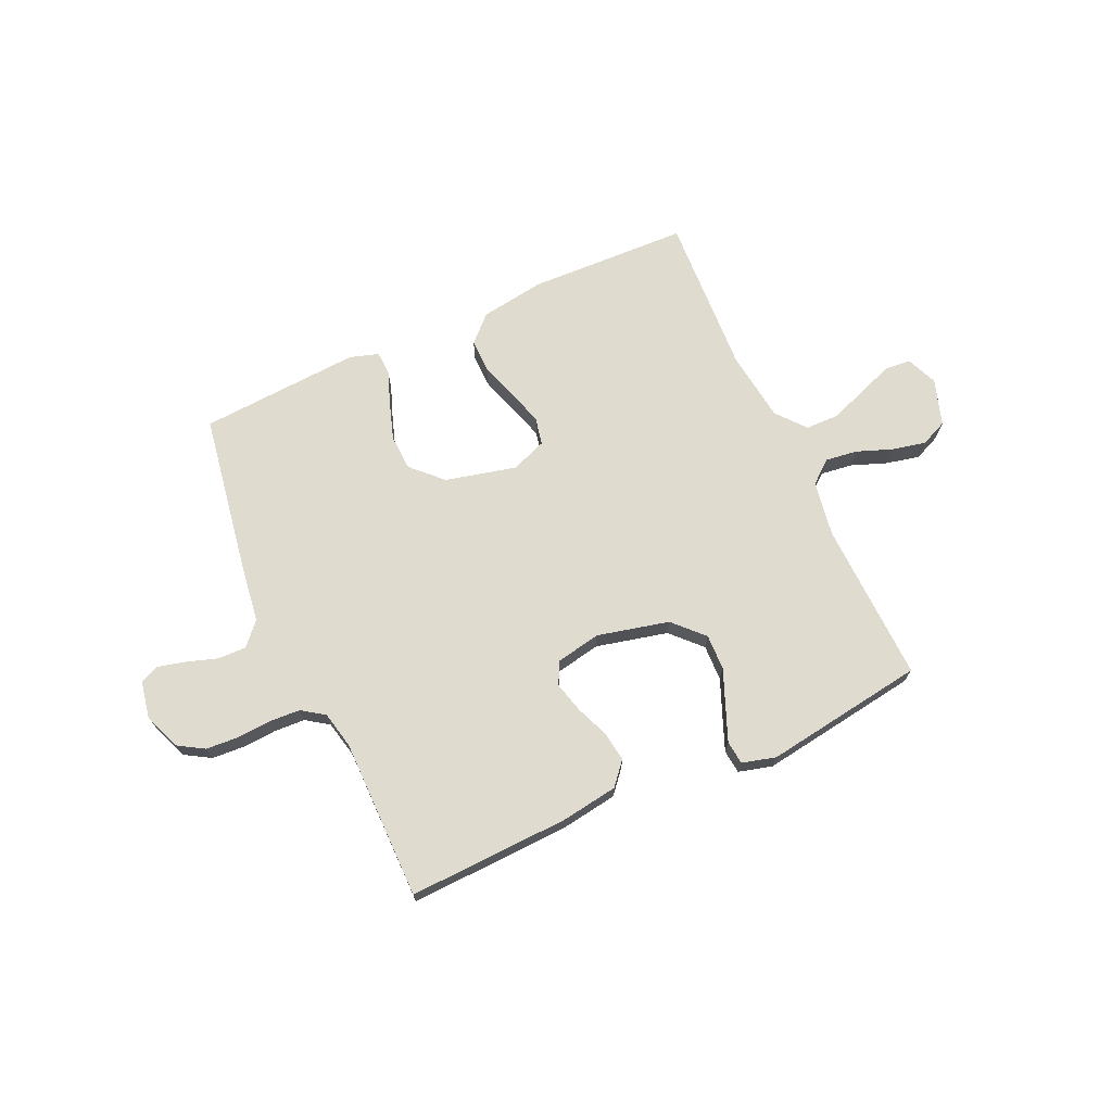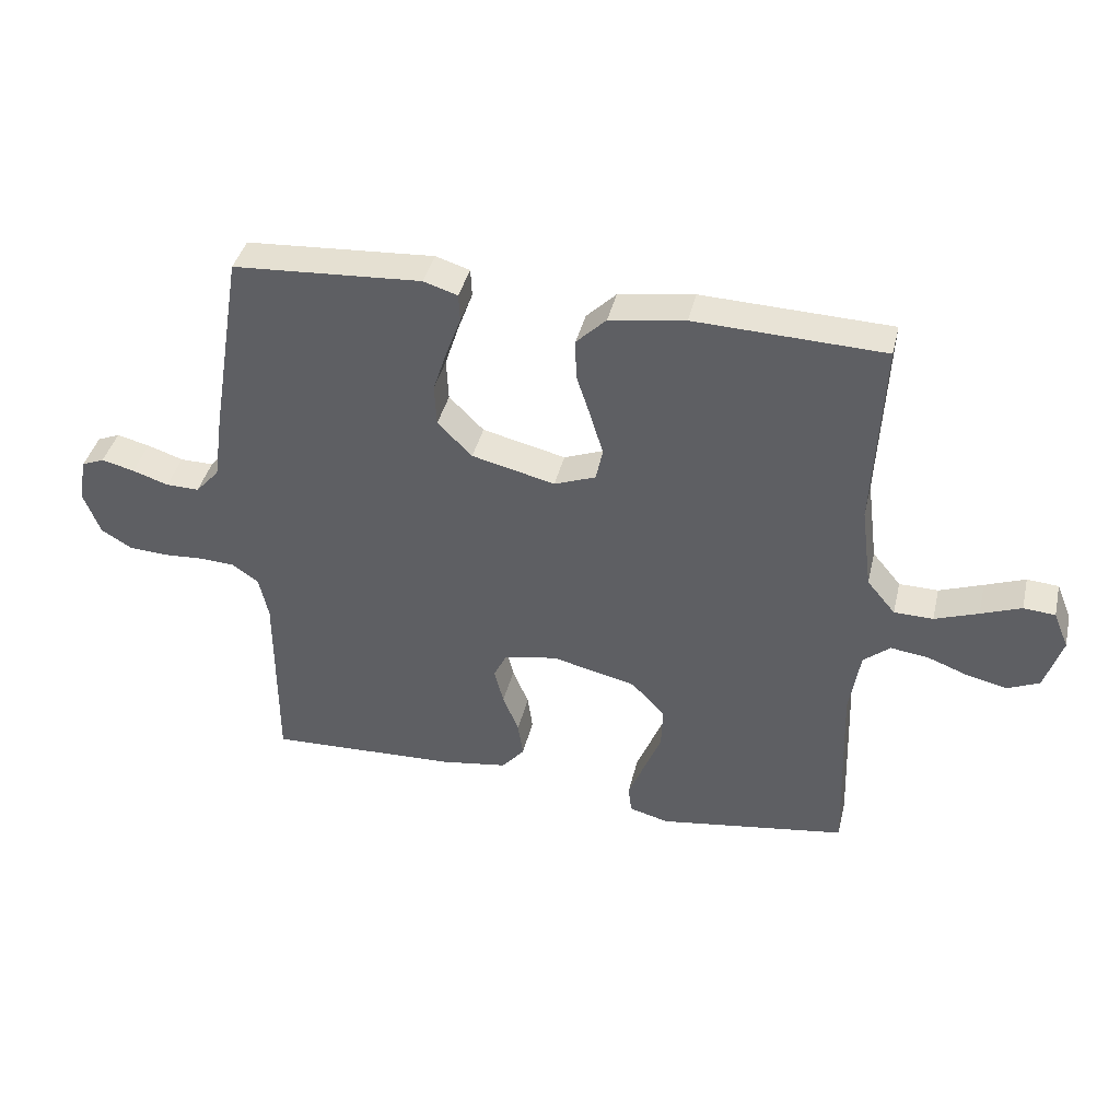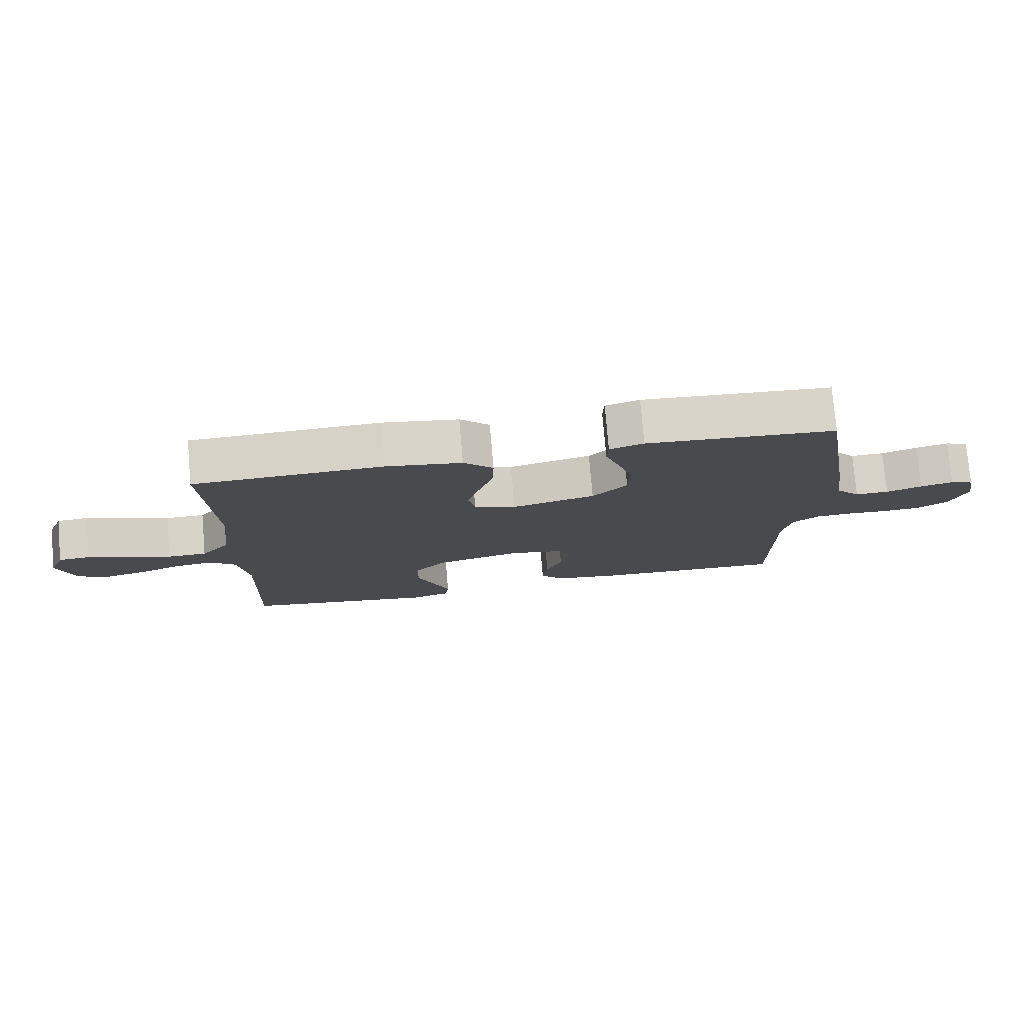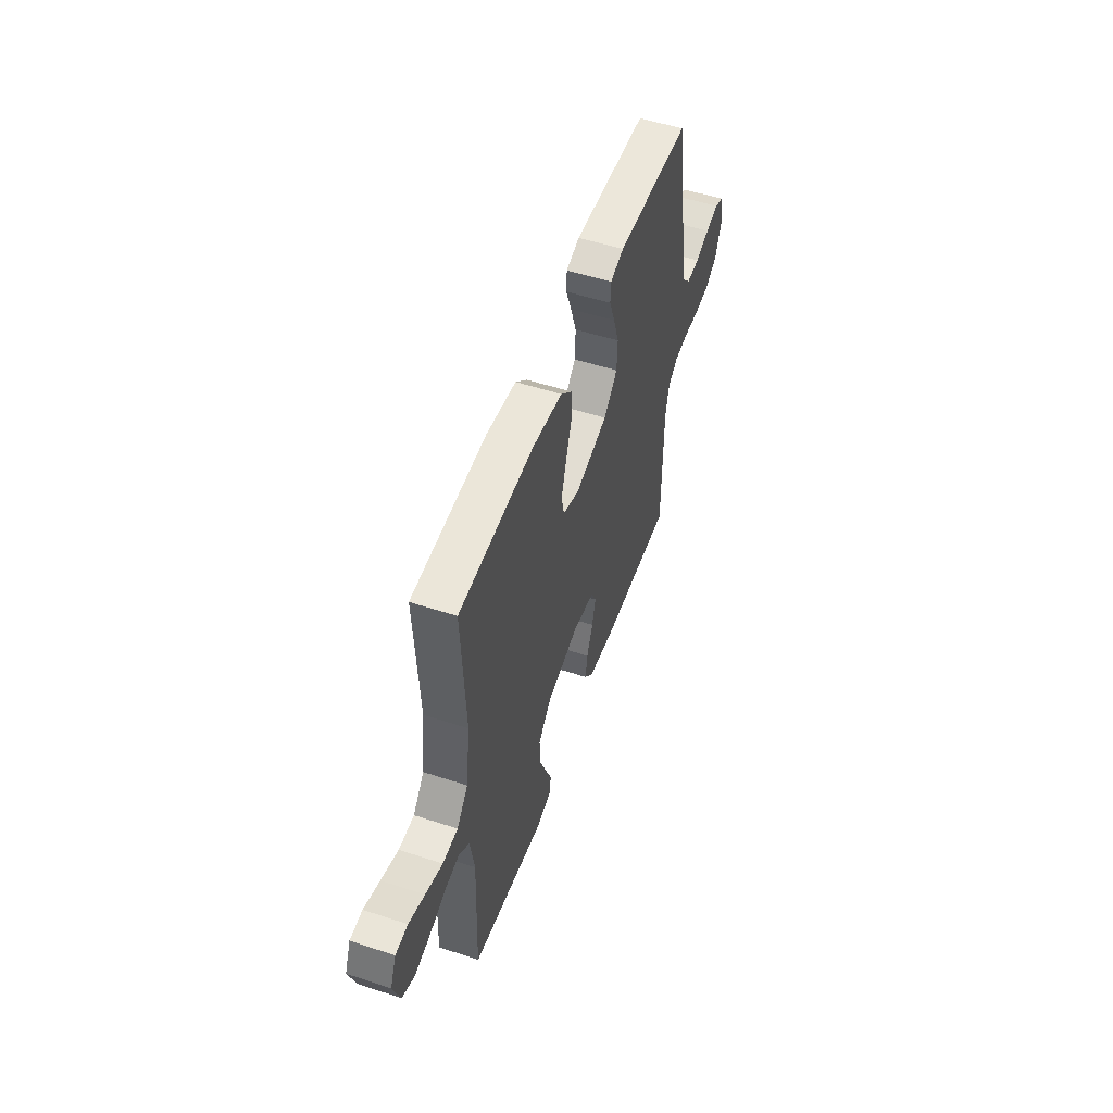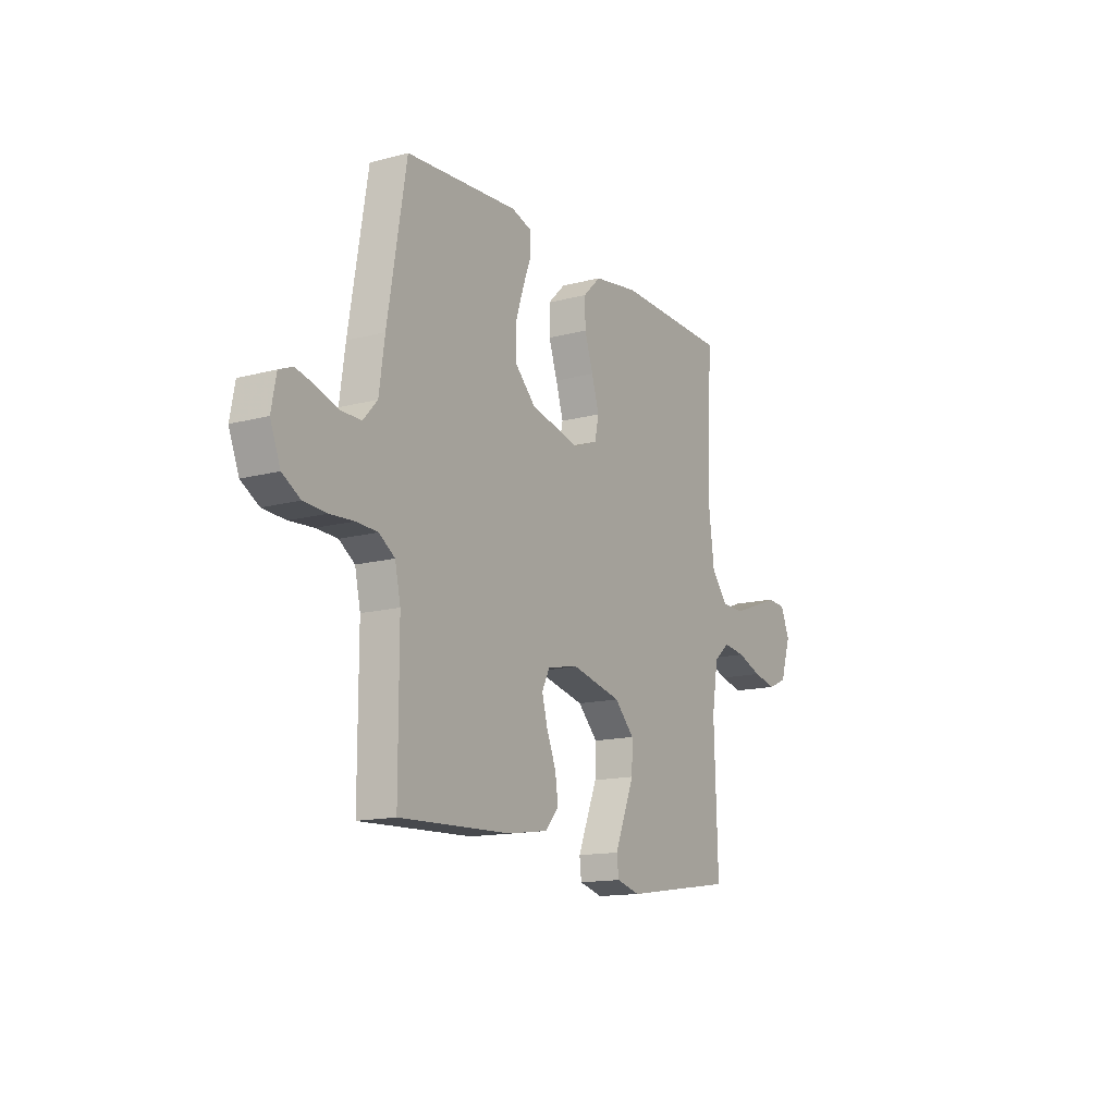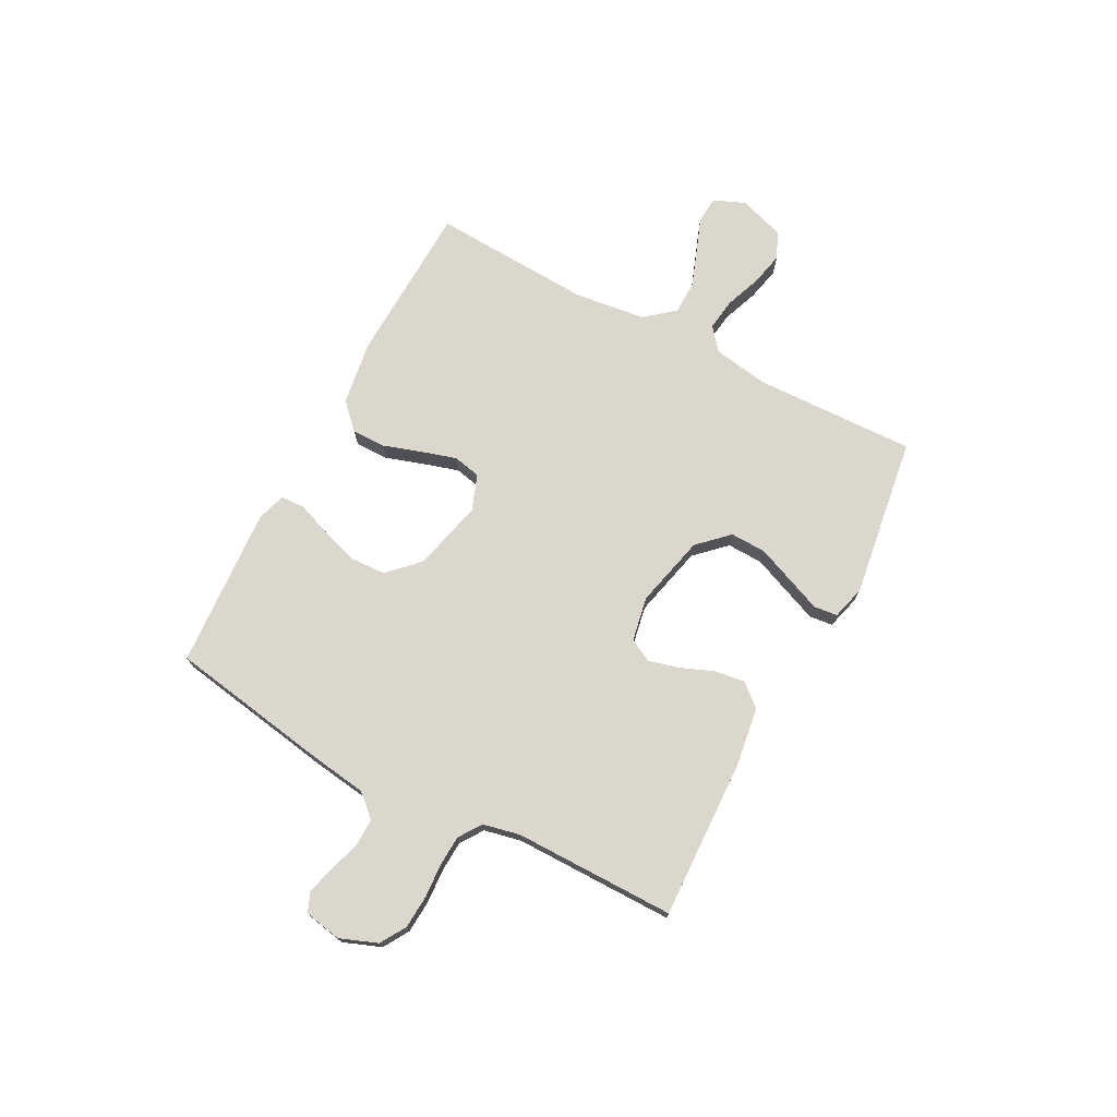
<metadata>
{"format":"obj","ext":"obj","renderer":"f3d","projection":"perspective","resolution":1024,"background":"white","views":[{"elev":70.4,"azim":155.5,"up":"+Y"},{"elev":40.2,"azim":-166.8,"up":"+Z"},{"elev":76.7,"azim":-4.9,"up":"+Z"},{"elev":53.2,"azim":-70.7,"up":"+Z"},{"elev":-14.2,"azim":120.5,"up":"+Z"},{"elev":73.3,"azim":117.9,"up":"+Y"}]}
</metadata>
<code>
v -0.5 0.07 -0.5
v -0.49 0.07 -0.2
v -0.507 0.07 -0.096
v -0.549 0.07 -0.061
v -0.609 0.07 -0.069
v -0.675 0.07 -0.094
v -0.738 0.07 -0.108
v -0.788 0.07 -0.086
v -0.816 0.07 0
v -0.792 0.07 0.058
v -0.742 0.07 0.062
v -0.678 0.07 0.038
v -0.609 0.07 0.013
v -0.547 0.07 0.014
v -0.502 0.07 0.068
v -0.485 0.07 0.2
v -0.5 0.07 0.5
v -0.2 0.07 0.511
v -0.08 0.07 0.493
v -0.033 0.07 0.447
v -0.034 0.07 0.384
v -0.057 0.07 0.314
v -0.077 0.07 0.248
v -0.066 0.07 0.197
v 0 0.07 0.172
v 0.132 0.07 0.204
v 0.187 0.07 0.259
v 0.19 0.07 0.326
v 0.167 0.07 0.396
v 0.144 0.07 0.458
v 0.146 0.07 0.502
v 0.2 0.07 0.519
v 0.5 0.07 0.5
v 0.55 0.07 0.2
v 0.565 0.07 0.093
v 0.603 0.07 0.051
v 0.656 0.07 0.052
v 0.713 0.07 0.071
v 0.765 0.07 0.084
v 0.801 0.07 0.069
v 0.814 0.07 0
v 0.787 0.07 -0.07
v 0.739 0.07 -0.099
v 0.678 0.07 -0.103
v 0.614 0.07 -0.099
v 0.557 0.07 -0.102
v 0.515 0.07 -0.131
v 0.5 0.07 -0.2
v 0.5 0.07 -0.5
v 0.2 0.07 -0.489
v 0.093 0.07 -0.473
v 0.057 0.07 -0.431
v 0.065 0.07 -0.375
v 0.09 0.07 -0.313
v 0.105 0.07 -0.256
v 0.084 0.07 -0.214
v 0 0.07 -0.198
v -0.134 0.07 -0.23
v -0.187 0.07 -0.285
v -0.185 0.07 -0.352
v -0.157 0.07 -0.421
v -0.132 0.07 -0.483
v -0.137 0.07 -0.527
v -0.2 0.07 -0.544
v -0.5 0 -0.5
v -0.49 0 -0.2
v -0.507 0 -0.096
v -0.549 0 -0.061
v -0.609 0 -0.069
v -0.675 0 -0.094
v -0.738 0 -0.108
v -0.788 0 -0.086
v -0.816 0 0
v -0.792 0 0.058
v -0.742 0 0.062
v -0.678 0 0.038
v -0.609 0 0.013
v -0.547 0 0.014
v -0.502 0 0.068
v -0.485 0 0.2
v -0.5 0 0.5
v -0.2 0 0.511
v -0.08 0 0.493
v -0.033 0 0.447
v -0.034 0 0.384
v -0.057 0 0.314
v -0.077 0 0.248
v -0.066 0 0.197
v 0 0 0.172
v 0.132 0 0.204
v 0.187 0 0.259
v 0.19 0 0.326
v 0.167 0 0.396
v 0.144 0 0.458
v 0.146 0 0.502
v 0.2 0 0.519
v 0.5 0 0.5
v 0.55 0 0.2
v 0.565 0 0.093
v 0.603 0 0.051
v 0.656 0 0.052
v 0.713 0 0.071
v 0.765 0 0.084
v 0.801 0 0.069
v 0.814 0 0
v 0.787 0 -0.07
v 0.739 0 -0.099
v 0.678 0 -0.103
v 0.614 0 -0.099
v 0.557 0 -0.102
v 0.515 0 -0.131
v 0.5 0 -0.2
v 0.5 0 -0.5
v 0.2 0 -0.489
v 0.093 0 -0.473
v 0.057 0 -0.431
v 0.065 0 -0.375
v 0.09 0 -0.313
v 0.105 0 -0.256
v 0.084 0 -0.214
v 0 0 -0.198
v -0.134 0 -0.23
v -0.187 0 -0.285
v -0.185 0 -0.352
v -0.157 0 -0.421
v -0.132 0 -0.483
v -0.137 0 -0.527
v -0.2 0 -0.544
f 63 64 1 2
f 60 61 62 63
f 60 63 2 3
f 59 60 3 4
f 58 59 4
f 57 58 4
f 56 57 4
f 51 52 53 54
f 51 54 55
f 48 49 50 51
f 47 48 51 55
f 46 47 55 56
f 42 43 44 45
f 42 45 46
f 41 42 46
f 37 38 39 40
f 37 40 41 46
f 32 33 34 35
f 30 31 32 35
f 29 30 35 36
f 28 29 36
f 27 28 36
f 26 27 36
f 25 26 36
f 19 20 21 22
f 19 22 23
f 16 17 18 19
f 15 16 19 23
f 14 15 23 24
f 9 10 11 12
f 9 12 13
f 8 9 13 14
f 5 6 7 8
f 4 5 8 14
f 36 37 46 56
f 25 36 56 4
f 4 14 24 25
f 66 65 128 127
f 127 126 125 124
f 67 66 127 124
f 68 67 124 123
f 68 123 122
f 68 122 121
f 68 121 120
f 118 117 116 115
f 119 118 115
f 115 114 113 112
f 119 115 112 111
f 120 119 111 110
f 109 108 107 106
f 110 109 106
f 110 106 105
f 104 103 102 101
f 110 105 104 101
f 99 98 97 96
f 99 96 95 94
f 100 99 94 93
f 100 93 92
f 100 92 91
f 100 91 90
f 100 90 89
f 86 85 84 83
f 87 86 83
f 83 82 81 80
f 87 83 80 79
f 88 87 79 78
f 76 75 74 73
f 77 76 73
f 78 77 73 72
f 72 71 70 69
f 78 72 69 68
f 120 110 101 100
f 68 120 100 89
f 89 88 78 68
f 1 65 66 2
f 2 66 67 3
f 3 67 68 4
f 4 68 69 5
f 5 69 70 6
f 6 70 71 7
f 7 71 72 8
f 8 72 73 9
f 9 73 74 10
f 10 74 75 11
f 11 75 76 12
f 12 76 77 13
f 13 77 78 14
f 14 78 79 15
f 15 79 80 16
f 16 80 81 17
f 17 81 82 18
f 18 82 83 19
f 19 83 84 20
f 20 84 85 21
f 21 85 86 22
f 22 86 87 23
f 23 87 88 24
f 24 88 89 25
f 25 89 90 26
f 26 90 91 27
f 27 91 92 28
f 28 92 93 29
f 29 93 94 30
f 30 94 95 31
f 31 95 96 32
f 32 96 97 33
f 33 97 98 34
f 34 98 99 35
f 35 99 100 36
f 36 100 101 37
f 37 101 102 38
f 38 102 103 39
f 39 103 104 40
f 40 104 105 41
f 41 105 106 42
f 42 106 107 43
f 43 107 108 44
f 44 108 109 45
f 45 109 110 46
f 46 110 111 47
f 47 111 112 48
f 48 112 113 49
f 49 113 114 50
f 50 114 115 51
f 51 115 116 52
f 52 116 117 53
f 53 117 118 54
f 54 118 119 55
f 55 119 120 56
f 56 120 121 57
f 57 121 122 58
f 58 122 123 59
f 59 123 124 60
f 60 124 125 61
f 61 125 126 62
f 62 126 127 63
f 63 127 128 64
f 64 128 65 1

</code>
